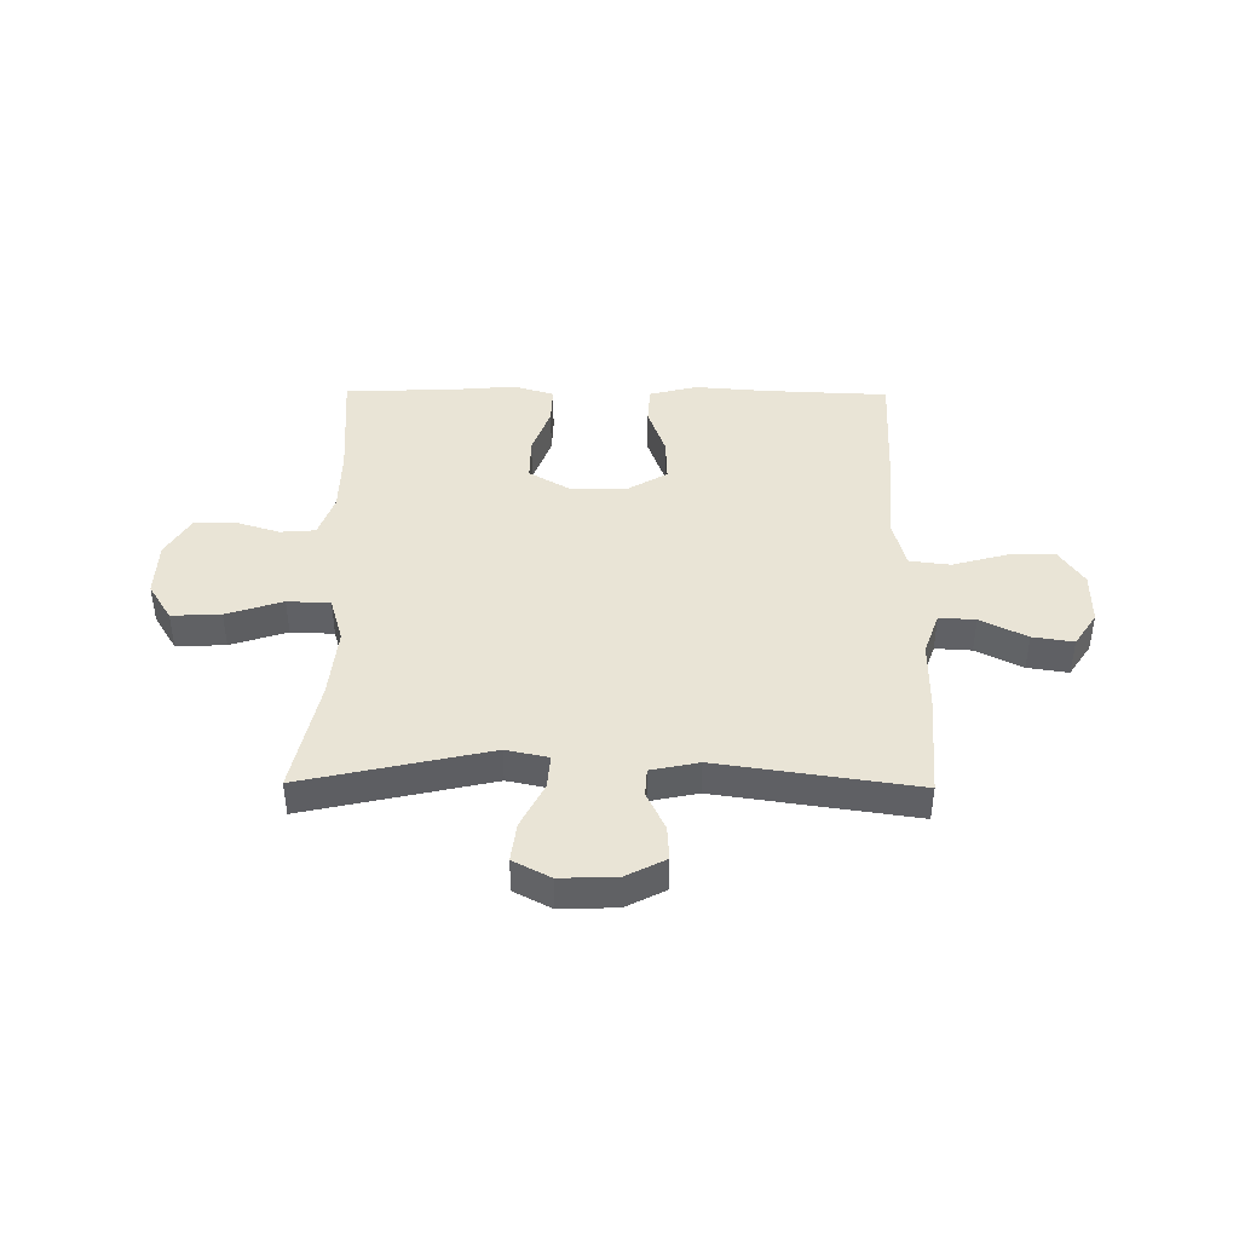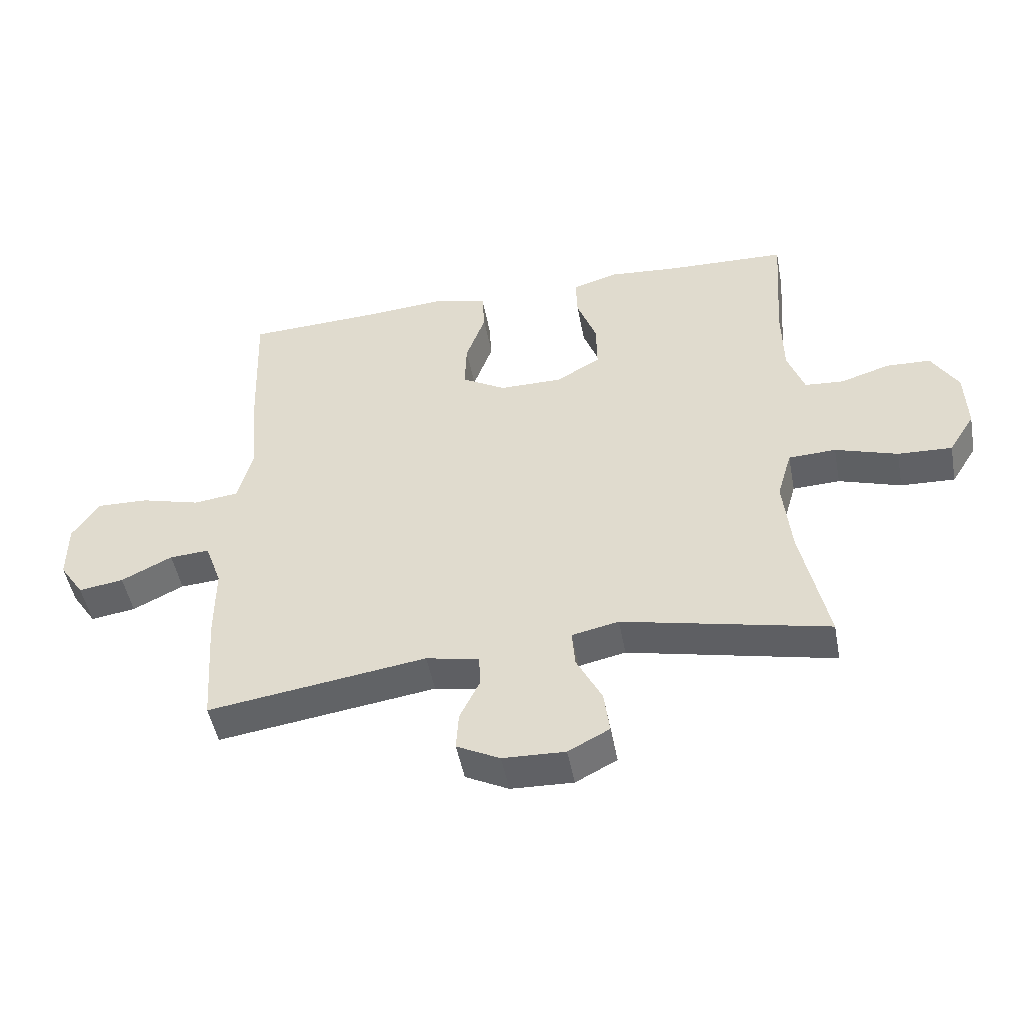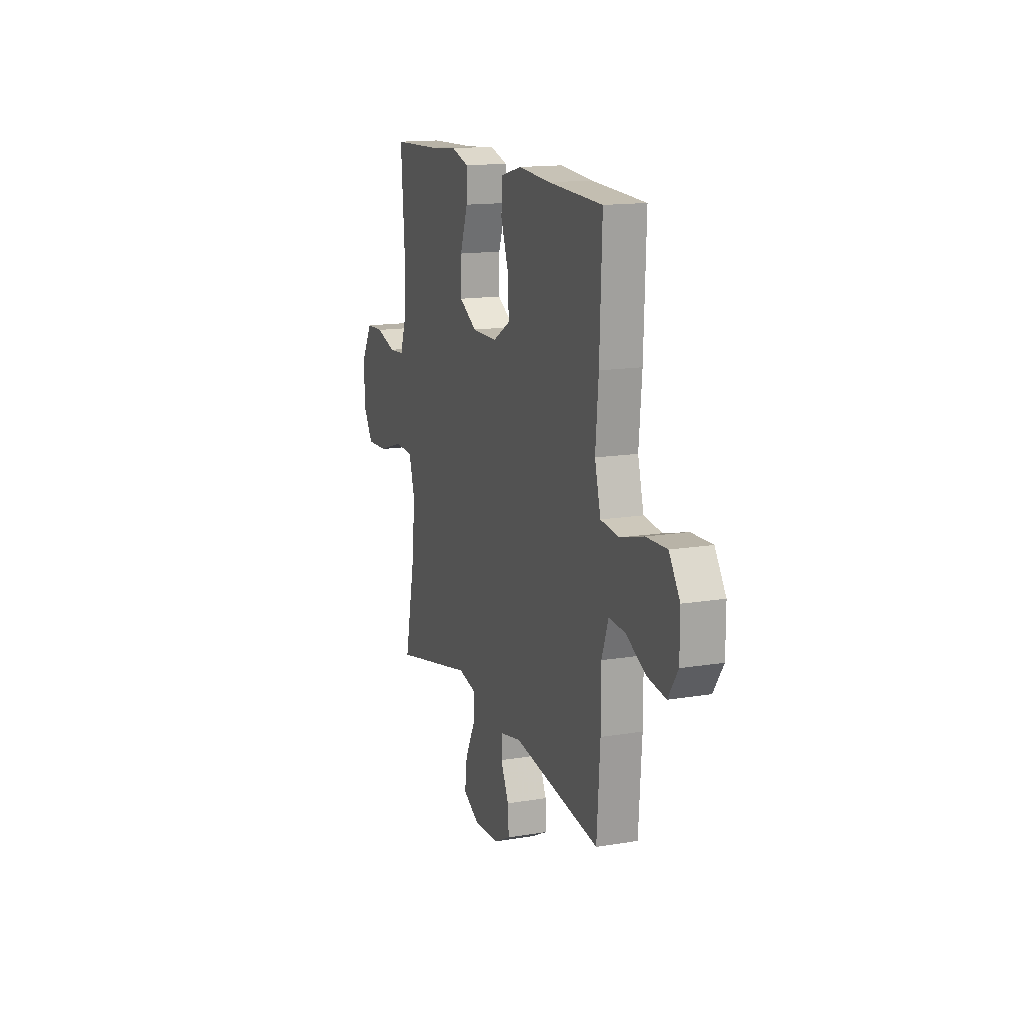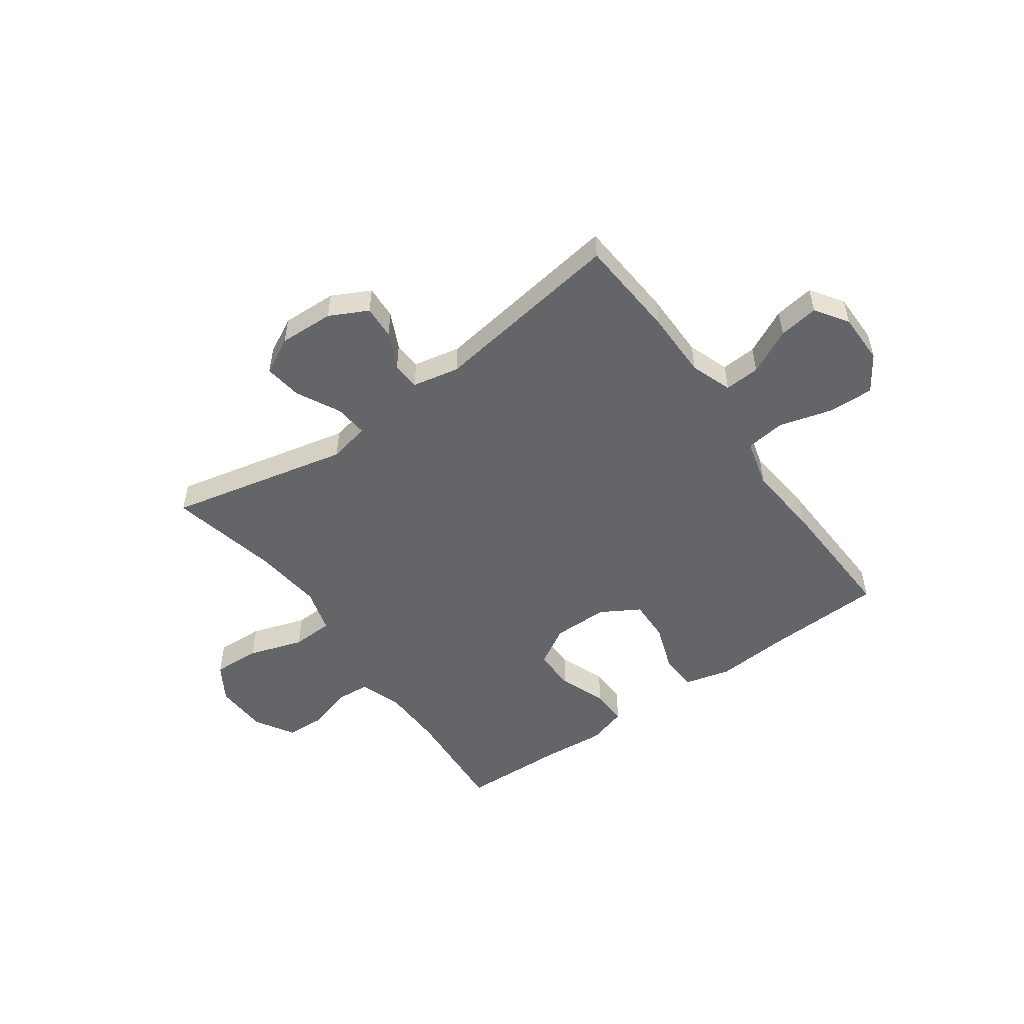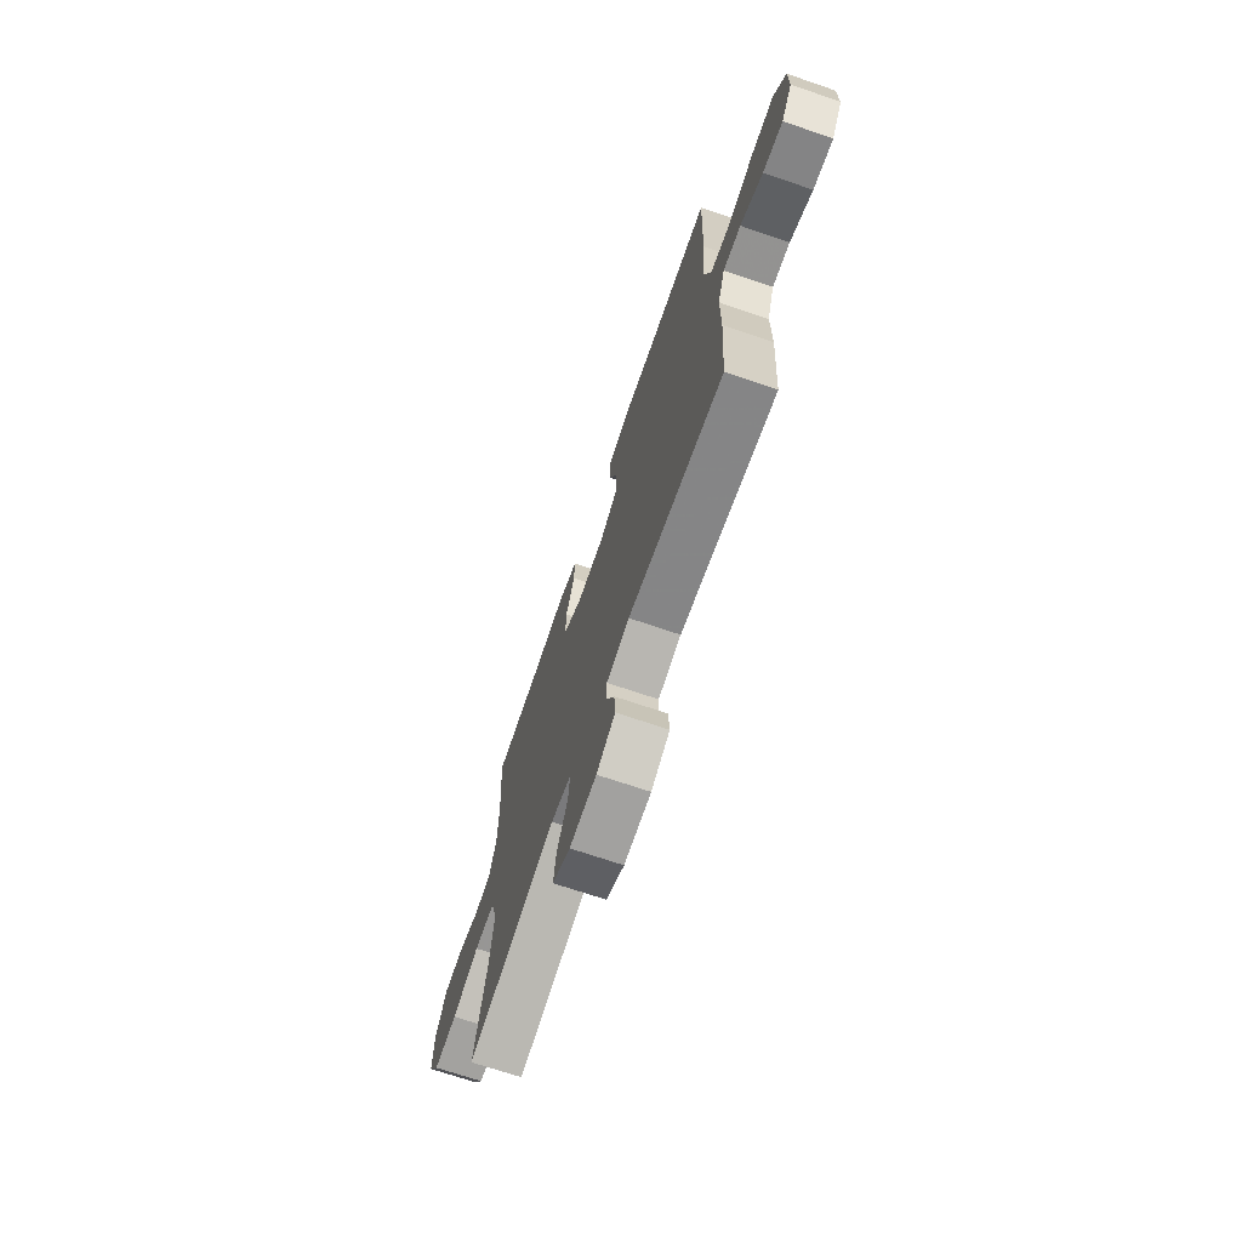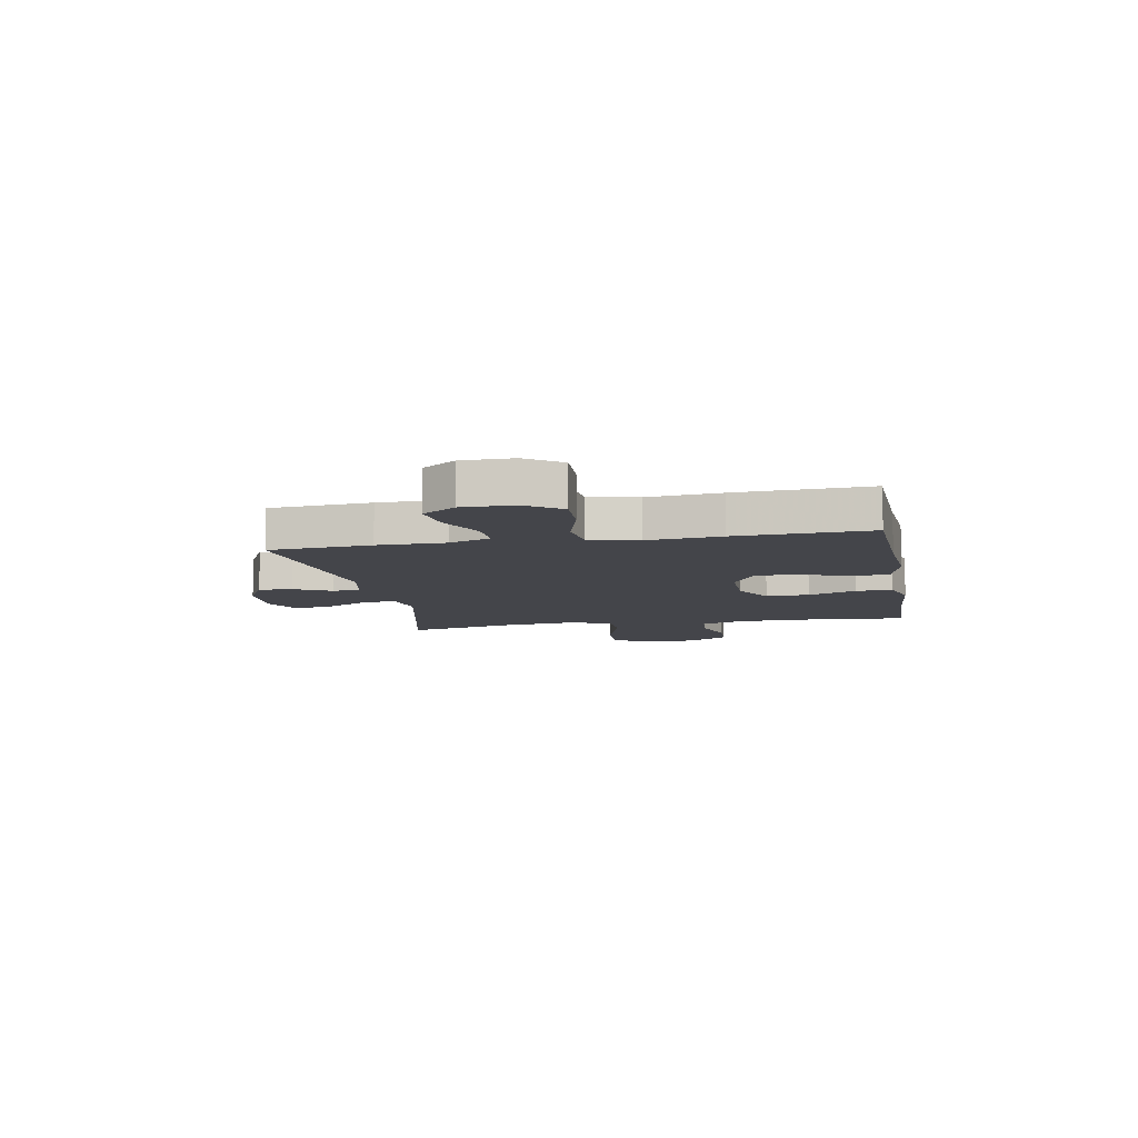
<metadata>
{"format":"obj","ext":"obj","renderer":"f3d","projection":"perspective","resolution":1024,"background":"white","views":[{"elev":42.5,"azim":-179.4,"up":"+Y"},{"elev":-48.8,"azim":10.7,"up":"+Z"},{"elev":14.9,"azim":-109.7,"up":"+Z"},{"elev":-51.4,"azim":-144.3,"up":"+Y"},{"elev":-70.0,"azim":-108.9,"up":"+Z"},{"elev":-9.3,"azim":-79.6,"up":"+Y"}]}
</metadata>
<code>
v 0.5 0.07 0.5
v 0.485 0.07 0.294
v 0.487 0.07 0.177
v 0.514 0.07 0.1
v 0.577 0.07 0.095
v 0.658 0.07 0.12
v 0.73 0.07 0.117
v 0.773 0.07 0.045
v 0.776 0.07 -0.054
v 0.734 0.07 -0.121
v 0.646 0.07 -0.117
v 0.545 0.07 -0.084
v 0.468 0.07 -0.087
v 0.444 0.07 -0.169
v 0.457 0.07 -0.297
v 0.5 0.07 -0.5
v 0.166 0.07 -0.425
v 0.09 0.07 -0.441
v 0.095 0.07 -0.502
v 0.136 0.07 -0.583
v 0.145 0.07 -0.653
v 0.078 0.07 -0.688
v -0.023 0.07 -0.684
v -0.093 0.07 -0.648
v -0.089 0.07 -0.586
v -0.056 0.07 -0.518
v -0.059 0.07 -0.467
v -0.145 0.07 -0.449
v -0.5 0.07 -0.5
v -0.513 0.07 -0.313
v -0.513 0.07 -0.189
v -0.54 0.07 -0.113
v -0.605 0.07 -0.117
v -0.688 0.07 -0.158
v -0.761 0.07 -0.169
v -0.801 0.07 -0.109
v -0.801 0.07 -0.015
v -0.757 0.07 0.051
v -0.673 0.07 0.048
v -0.576 0.07 0.021
v -0.503 0.07 0.03
v -0.479 0.07 0.12
v -0.491 0.07 0.255
v -0.5 0.07 0.5
v -0.28 0.07 0.509
v -0.148 0.07 0.519
v -0.063 0.07 0.497
v -0.059 0.07 0.429
v -0.091 0.07 0.34
v -0.094 0.07 0.261
v -0.023 0.07 0.219
v 0.08 0.07 0.219
v 0.152 0.07 0.261
v 0.151 0.07 0.34
v 0.119 0.07 0.428
v 0.117 0.07 0.495
v 0.19 0.07 0.517
v 0.306 0.07 0.507
v 0.5 0 0.5
v 0.485 0 0.294
v 0.487 0 0.177
v 0.514 0 0.1
v 0.577 0 0.095
v 0.658 0 0.12
v 0.73 0 0.117
v 0.773 0 0.045
v 0.776 0 -0.054
v 0.734 0 -0.121
v 0.646 0 -0.117
v 0.545 0 -0.084
v 0.468 0 -0.087
v 0.444 0 -0.169
v 0.457 0 -0.297
v 0.5 0 -0.5
v 0.166 0 -0.425
v 0.09 0 -0.441
v 0.095 0 -0.502
v 0.136 0 -0.583
v 0.145 0 -0.653
v 0.078 0 -0.688
v -0.023 0 -0.684
v -0.093 0 -0.648
v -0.089 0 -0.586
v -0.056 0 -0.518
v -0.059 0 -0.467
v -0.145 0 -0.449
v -0.5 0 -0.5
v -0.513 0 -0.313
v -0.513 0 -0.189
v -0.54 0 -0.113
v -0.605 0 -0.117
v -0.688 0 -0.158
v -0.761 0 -0.169
v -0.801 0 -0.109
v -0.801 0 -0.015
v -0.757 0 0.051
v -0.673 0 0.048
v -0.576 0 0.021
v -0.503 0 0.03
v -0.479 0 0.12
v -0.491 0 0.255
v -0.5 0 0.5
v -0.28 0 0.509
v -0.148 0 0.519
v -0.063 0 0.497
v -0.059 0 0.429
v -0.091 0 0.34
v -0.094 0 0.261
v -0.023 0 0.219
v 0.08 0 0.219
v 0.152 0 0.261
v 0.151 0 0.34
v 0.119 0 0.428
v 0.117 0 0.495
v 0.19 0 0.517
v 0.306 0 0.507
f 56 57 58
f 55 56 58
f 54 55 58
f 58 1 2
f 54 58 2
f 53 54 2
f 52 53 2 3
f 51 52 3 4
f 47 48 49
f 46 47 49
f 45 46 49
f 45 49 50
f 44 45 50
f 43 44 50
f 42 43 50
f 41 42 50 51
f 38 39 40
f 37 38 40
f 36 37 40
f 35 36 40
f 34 35 40
f 33 34 40
f 32 33 40 41
f 41 51 4
f 32 41 4
f 31 32 4
f 31 4 5
f 30 31 5
f 29 30 5
f 28 29 5
f 24 25 26
f 23 24 26
f 22 23 26
f 21 22 26
f 20 21 26
f 19 20 26
f 18 19 26 27
f 27 28 5
f 18 27 5
f 17 18 5
f 10 11 12
f 9 10 12
f 8 9 12
f 7 8 12
f 6 7 12
f 5 6 12
f 5 12 13
f 17 5 13
f 15 16 17
f 14 15 17
f 13 14 17
f 116 115 114
f 116 114 113
f 116 113 112
f 60 59 116
f 60 116 112
f 60 112 111
f 61 60 111 110
f 62 61 110 109
f 107 106 105
f 107 105 104
f 107 104 103
f 108 107 103
f 108 103 102
f 108 102 101
f 108 101 100
f 109 108 100 99
f 98 97 96
f 98 96 95
f 98 95 94
f 98 94 93
f 98 93 92
f 98 92 91
f 99 98 91 90
f 62 109 99
f 62 99 90
f 62 90 89
f 63 62 89
f 63 89 88
f 63 88 87
f 63 87 86
f 84 83 82
f 84 82 81
f 84 81 80
f 84 80 79
f 84 79 78
f 84 78 77
f 85 84 77 76
f 63 86 85
f 63 85 76
f 63 76 75
f 70 69 68
f 70 68 67
f 70 67 66
f 70 66 65
f 70 65 64
f 70 64 63
f 71 70 63
f 71 63 75
f 75 74 73
f 75 73 72
f 75 72 71
f 1 59 60 2
f 2 60 61 3
f 3 61 62 4
f 4 62 63 5
f 5 63 64 6
f 6 64 65 7
f 7 65 66 8
f 8 66 67 9
f 9 67 68 10
f 10 68 69 11
f 11 69 70 12
f 12 70 71 13
f 13 71 72 14
f 14 72 73 15
f 15 73 74 16
f 16 74 75 17
f 17 75 76 18
f 18 76 77 19
f 19 77 78 20
f 20 78 79 21
f 21 79 80 22
f 22 80 81 23
f 23 81 82 24
f 24 82 83 25
f 25 83 84 26
f 26 84 85 27
f 27 85 86 28
f 28 86 87 29
f 29 87 88 30
f 30 88 89 31
f 31 89 90 32
f 32 90 91 33
f 33 91 92 34
f 34 92 93 35
f 35 93 94 36
f 36 94 95 37
f 37 95 96 38
f 38 96 97 39
f 39 97 98 40
f 40 98 99 41
f 41 99 100 42
f 42 100 101 43
f 43 101 102 44
f 44 102 103 45
f 45 103 104 46
f 46 104 105 47
f 47 105 106 48
f 48 106 107 49
f 49 107 108 50
f 50 108 109 51
f 51 109 110 52
f 52 110 111 53
f 53 111 112 54
f 54 112 113 55
f 55 113 114 56
f 56 114 115 57
f 57 115 116 58
f 58 116 59 1

</code>
